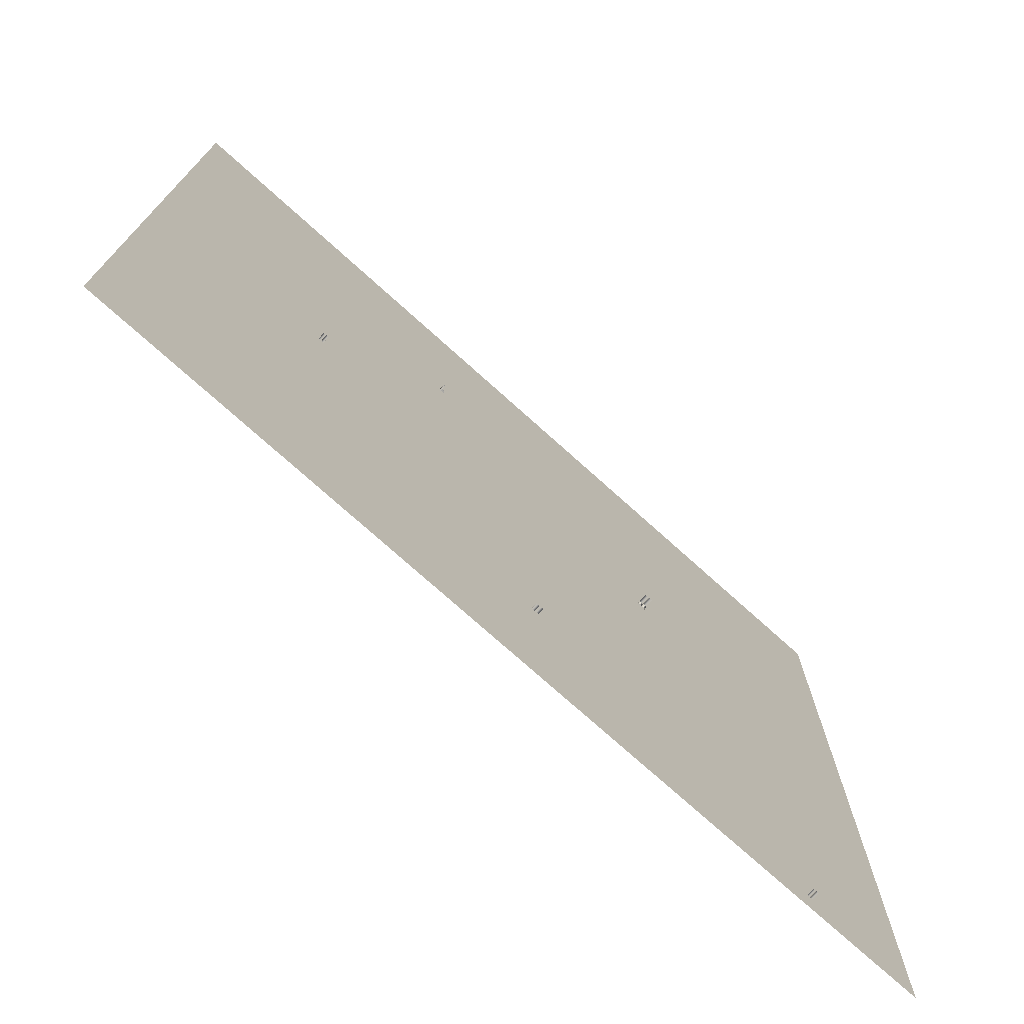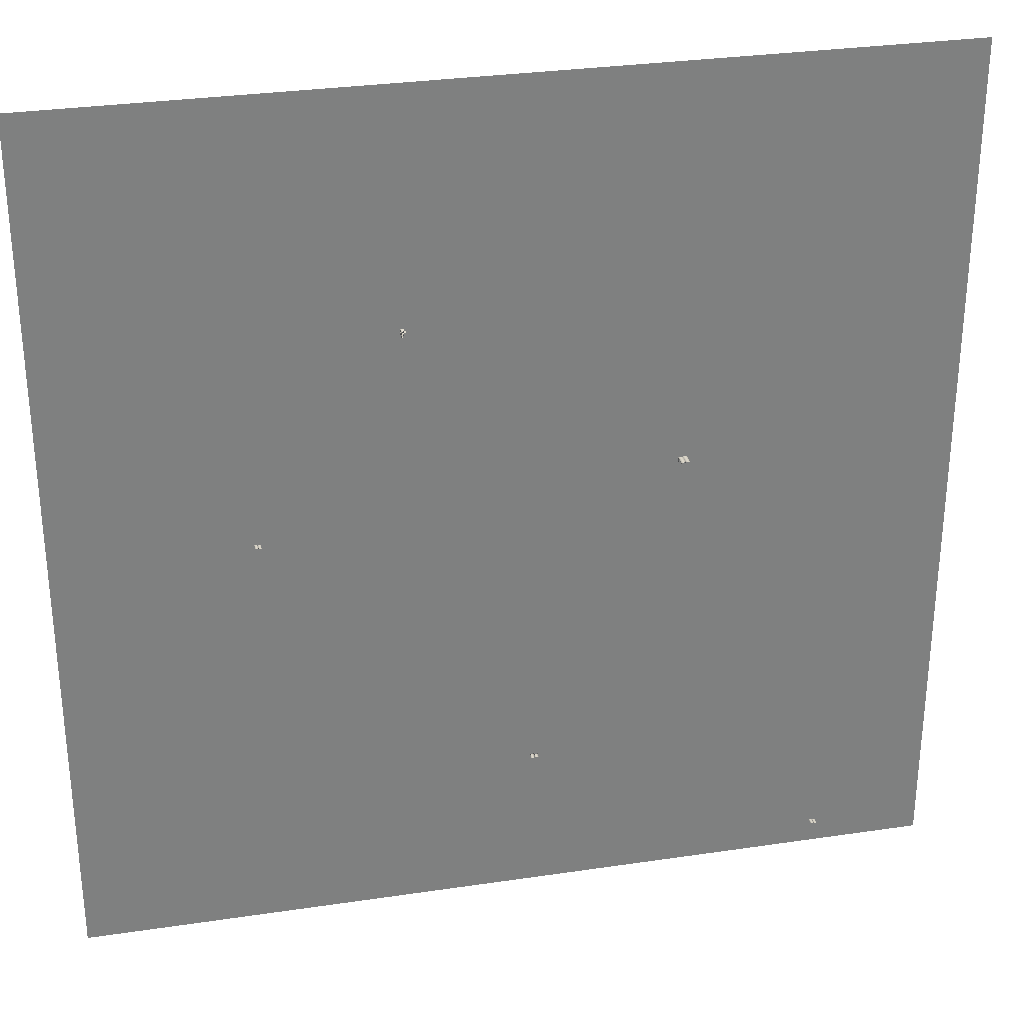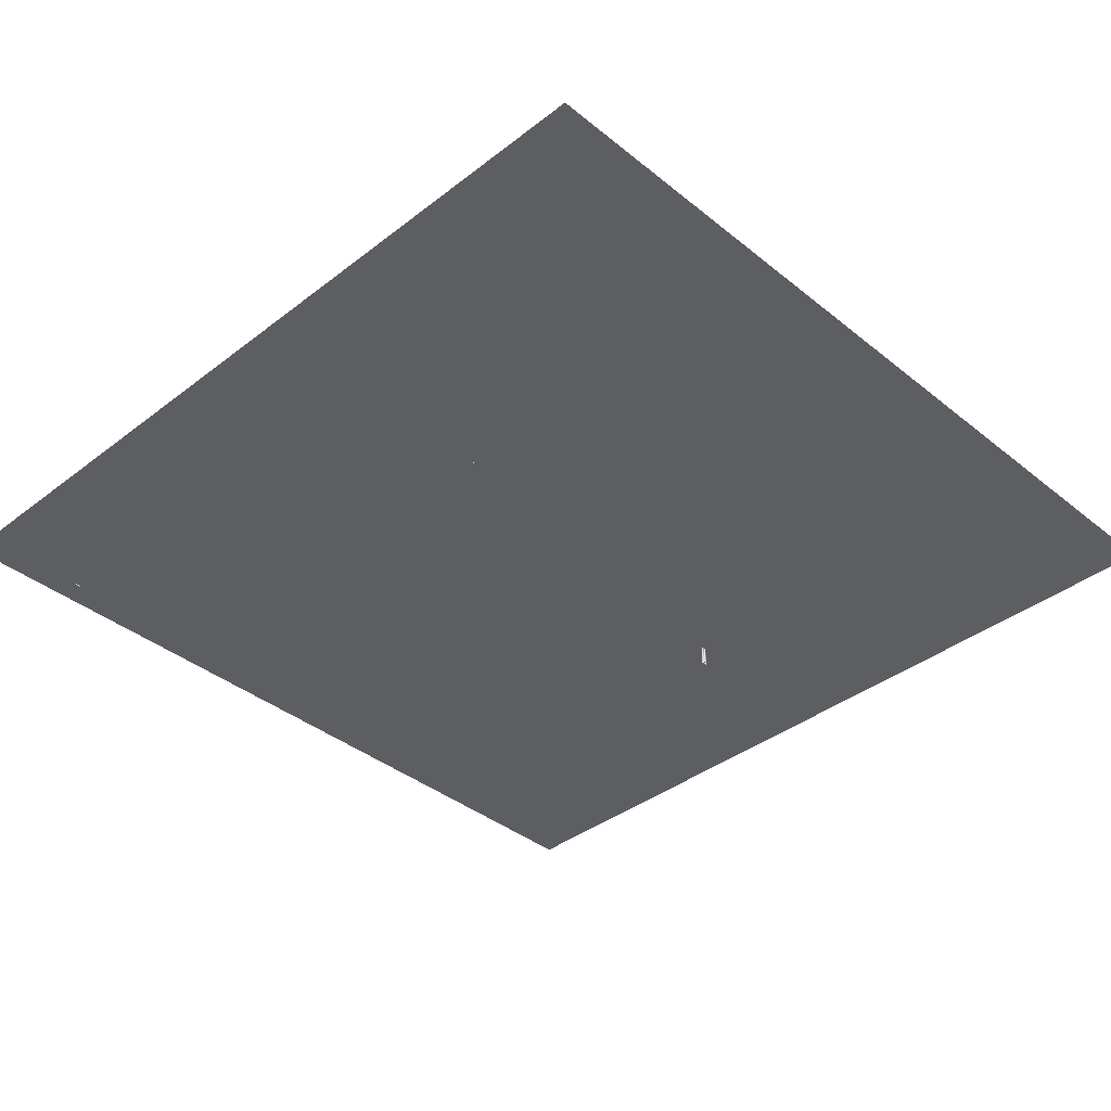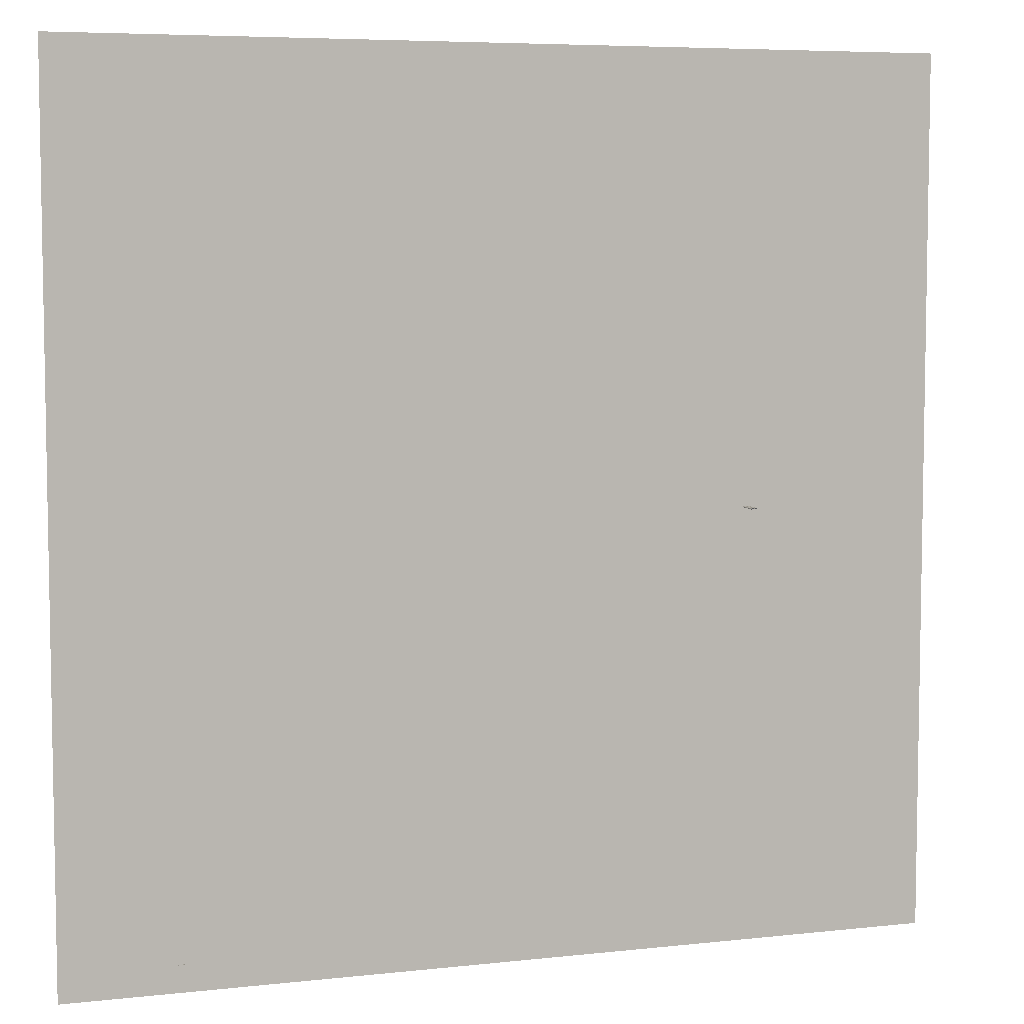
<metadata>
{"format":"obj","ext":"obj","renderer":"f3d","projection":"perspective","resolution":1024,"background":"white","views":[{"elev":-74.7,"azim":138.0,"up":"+Z"},{"elev":30.4,"azim":167.8,"up":"+Z"},{"elev":-38.1,"azim":-45.6,"up":"+Y"},{"elev":6.3,"azim":-18.4,"up":"+Z"}]}
</metadata>
<code>
v  -1152 179.9 -1133
v  -1152 179.9 1365
v  1333 179.9 1365
v  1333 179.9 -1133
v  -824.6 177.5 -1057
v  -824.6 177.5 -1060
v  -824.6 200.2 -1060
v  -824.6 200.2 -1057
v  -817.2 177.5 -1057
v  -817.2 200.2 -1057
v  -817.2 177.5 -1060
v  -817.2 200.2 -1060
v  -833.8 177.5 -1057
v  -833.8 177.5 -1060
v  -833.8 200.2 -1060
v  -833.8 200.2 -1057
v  -826.3 177.5 -1057
v  -826.3 200.2 -1057
v  -826.3 177.5 -1060
v  -826.3 200.2 -1060
v  40.76 183.2 -684
v  40.76 183.2 -680.2
v  40.76 200.2 -680.2
v  40.76 200.2 -684
v  31.39 183.2 -684
v  31.39 200.2 -684
v  31.39 183.2 -680.2
v  31.39 200.2 -680.2
v  29.41 183.2 -684
v  29.41 183.2 -680.3
v  29.41 200.2 -680.3
v  29.41 200.2 -684
v  20.05 183.2 -684
v  20.04 200.2 -684
v  20.05 183.2 -680.3
v  20.04 200.2 -680.3
v  -390.9 179.7 239.1
v  -390.9 179.7 235.4
v  -390.9 189 235.4
v  -390.9 189 239.1
v  -379.6 179.7 239.1
v  -379.6 189 239.1
v  -379.6 179.7 235.4
v  -379.6 189 235.4
v  -378.3 179.7 239.1
v  -378.3 179.7 235.4
v  -378.3 189 235.4
v  -378.3 189 239.1
v  -367 179.7 239.1
v  -367 189 239.1
v  -367 179.7 235.4
v  -367 189 235.4
v  -390.9 212.8 235.4
v  -390.9 212.8 239.1
v  -379.6 212.8 239.1
v  -379.6 212.8 235.4
v  -378.3 212.8 235.4
v  -378.3 212.8 239.1
v  -367 212.8 239.1
v  -367 212.8 235.4
v  -390.9 179.7 229.8
v  -390.9 183.5 229.8
v  -378.3 179.7 229.8
v  -378.3 183.5 229.8
v  -379.6 183.5 229.8
v  -379.6 179.7 229.8
v  -367 183.5 229.8
v  -367 179.7 229.8
v  -390.9 179.7 225.8
v  -390.9 183.5 225.8
v  -378.3 179.7 225.8
v  -378.3 183.5 225.8
v  -379.6 183.5 225.8
v  -379.6 179.7 225.8
v  -367 183.5 225.8
v  -367 179.7 225.8
v  773.7 120.8 107.3
v  773.7 120.8 103.5
v  773.7 200.2 103.5
v  773.7 200.2 107.3
v  781.2 120.8 107.3
v  781.2 200.2 107.3
v  781.2 120.8 103.5
v  781.2 200.2 103.5
v  782.8 120.8 107.3
v  782.8 120.8 103.5
v  782.8 200.2 103.5
v  782.8 200.2 107.3
v  790.3 120.8 107.3
v  790.3 200.2 107.3
v  790.3 120.8 103.5
v  790.3 200.2 103.5
v  385.6 183.2 703.3
v  381.9 183.2 703.3
v  381.9 192.5 703.3
v  385.6 192.5 703.3
v  385.6 183.2 695.7
v  385.6 192.5 695.7
v  381.9 183.2 695.7
v  381.9 192.5 695.7
v  385.6 183.2 694.1
v  381.9 183.2 694.1
v  381.9 192.5 694.1
v  385.6 192.5 694.1
v  385.6 183.2 686.6
v  385.6 192.5 686.6
v  381.9 183.2 686.6
v  381.9 192.5 686.6
v  381.9 200.2 703.3
v  385.6 200.2 703.3
v  385.6 200.2 695.7
v  381.9 200.2 695.7
v  381.9 200.2 694.1
v  385.6 200.2 694.1
v  385.6 200.2 686.6
v  381.9 200.2 686.6
v  376.3 183.2 703.3
v  376.3 186.9 703.3
v  376.3 183.2 694.1
v  376.3 186.9 694.1
v  376.3 186.9 695.7
v  376.3 183.2 695.7
v  376.3 186.9 686.6
v  376.3 183.2 686.6
v  372.4 183.2 703.3
v  372.4 186.9 703.3
v  372.4 183.2 694.1
v  372.4 186.9 694.1
v  372.4 186.9 695.7
v  372.4 183.2 695.7
v  372.4 186.9 686.6
v  372.4 183.2 686.6
o M_G_MEP_B2_xia_qiangdian_pian
g M_G_MEP_B2_xia_qiangdian_pian
f 1 2 3 4
f 5 6 7 8
f 9 5 8 10
f 11 9 10 12
f 13 14 15 16
f 17 13 16 18
f 19 17 18 20
f 21 22 23 24
f 25 21 24 26
f 27 25 26 28
f 29 30 31 32
f 33 29 32 34
f 35 33 34 36
f 37 38 39 40
f 41 37 40 42
f 43 41 42 44
f 45 46 47 48
f 49 45 48 50
f 51 49 50 52
f 39 53 54 40
f 40 54 55 42
f 42 55 56 44
f 47 57 58 48
f 48 58 59 50
f 50 59 60 52
f 39 38 61 62
f 47 46 63 64
f 43 44 65 66
f 51 52 67 68
f 62 61 69 70
f 64 63 71 72
f 66 65 73 74
f 68 67 75 76
f 67 52 47 64
f 65 44 39 62
f 77 78 79 80
f 81 77 80 82
f 83 81 82 84
f 85 86 87 88
f 89 85 88 90
f 91 89 90 92
f 93 94 95 96
f 97 93 96 98
f 99 97 98 100
f 101 102 103 104
f 105 101 104 106
f 107 105 106 108
f 95 109 110 96
f 96 110 111 98
f 98 111 112 100
f 103 113 114 104
f 104 114 115 106
f 106 115 116 108
f 95 94 117 118
f 103 102 119 120
f 99 100 121 122
f 107 108 123 124
f 118 117 125 126
f 120 119 127 128
f 122 121 129 130
f 124 123 131 132
f 123 108 103 120
f 121 100 95 118

</code>
